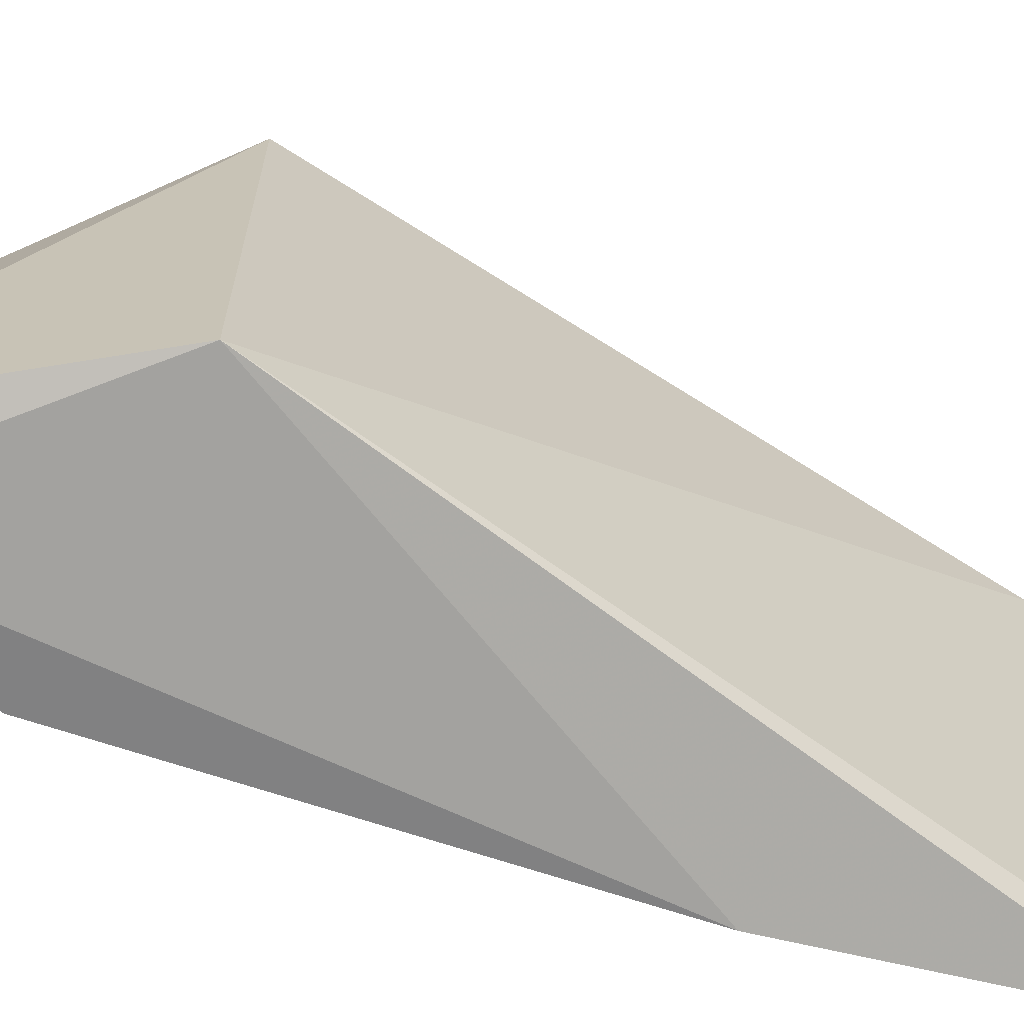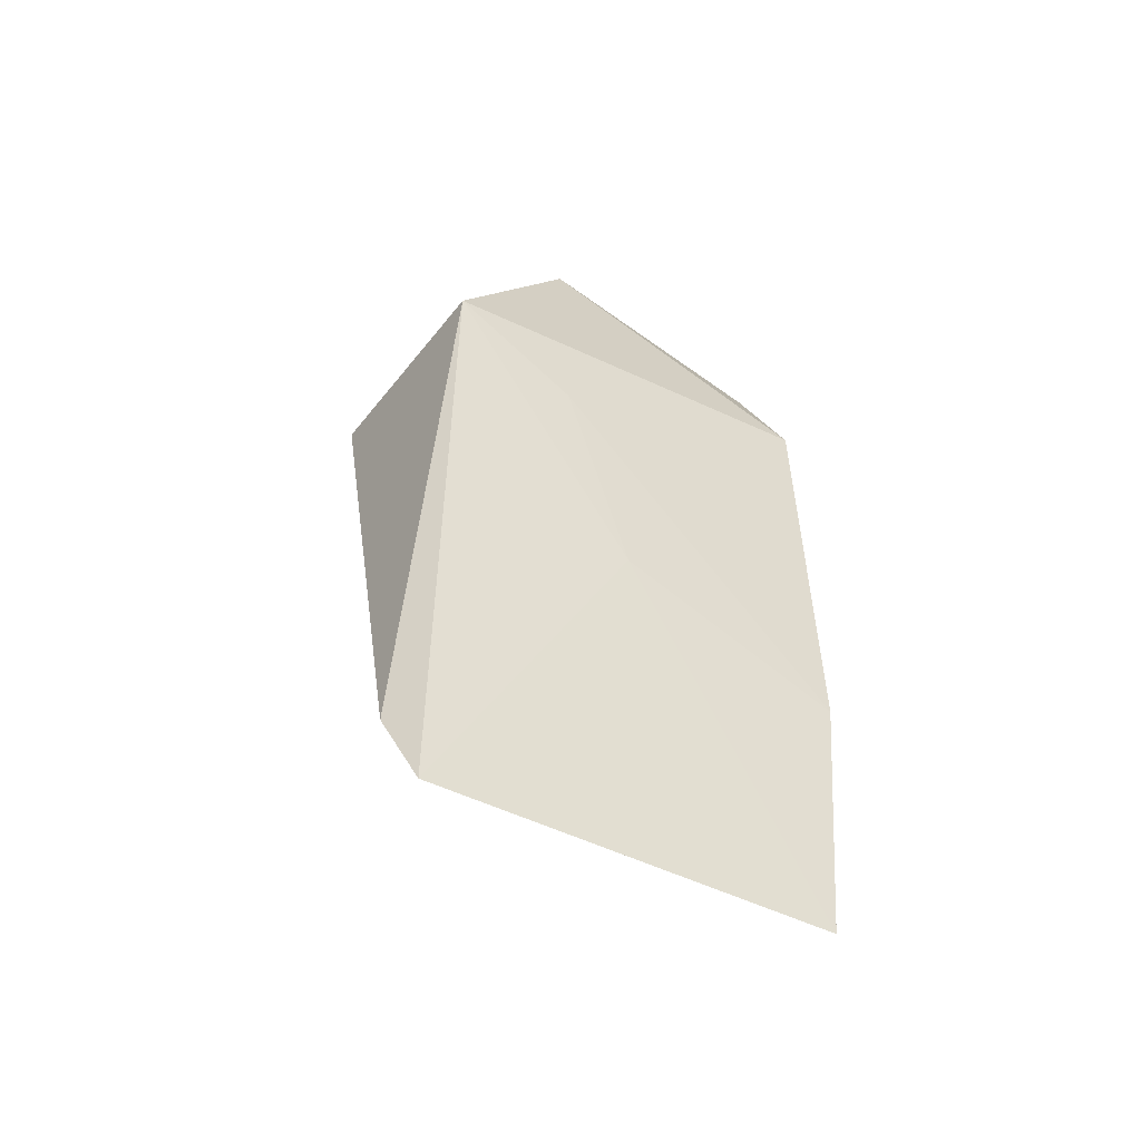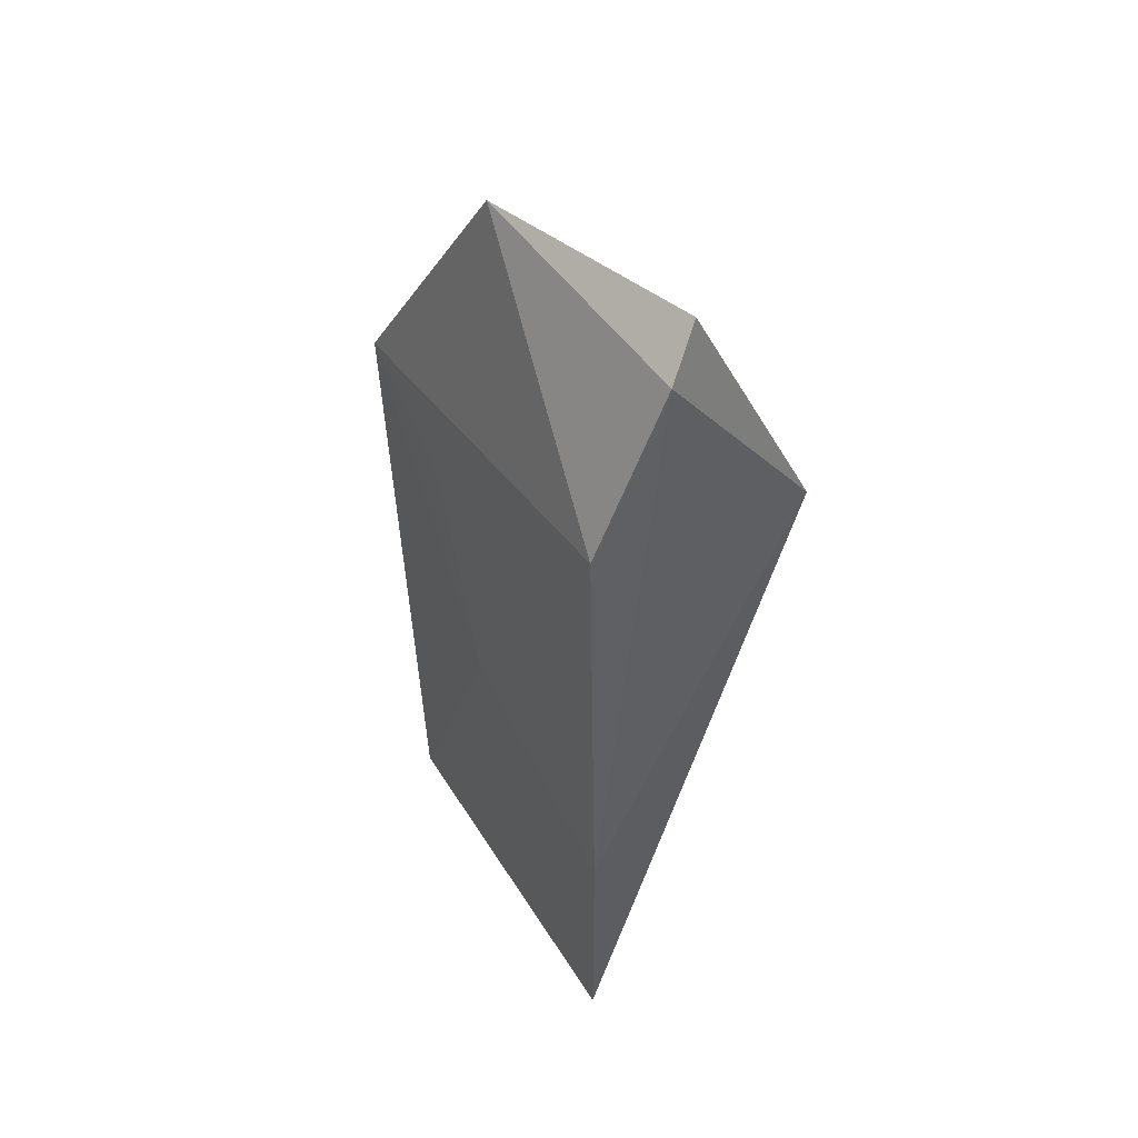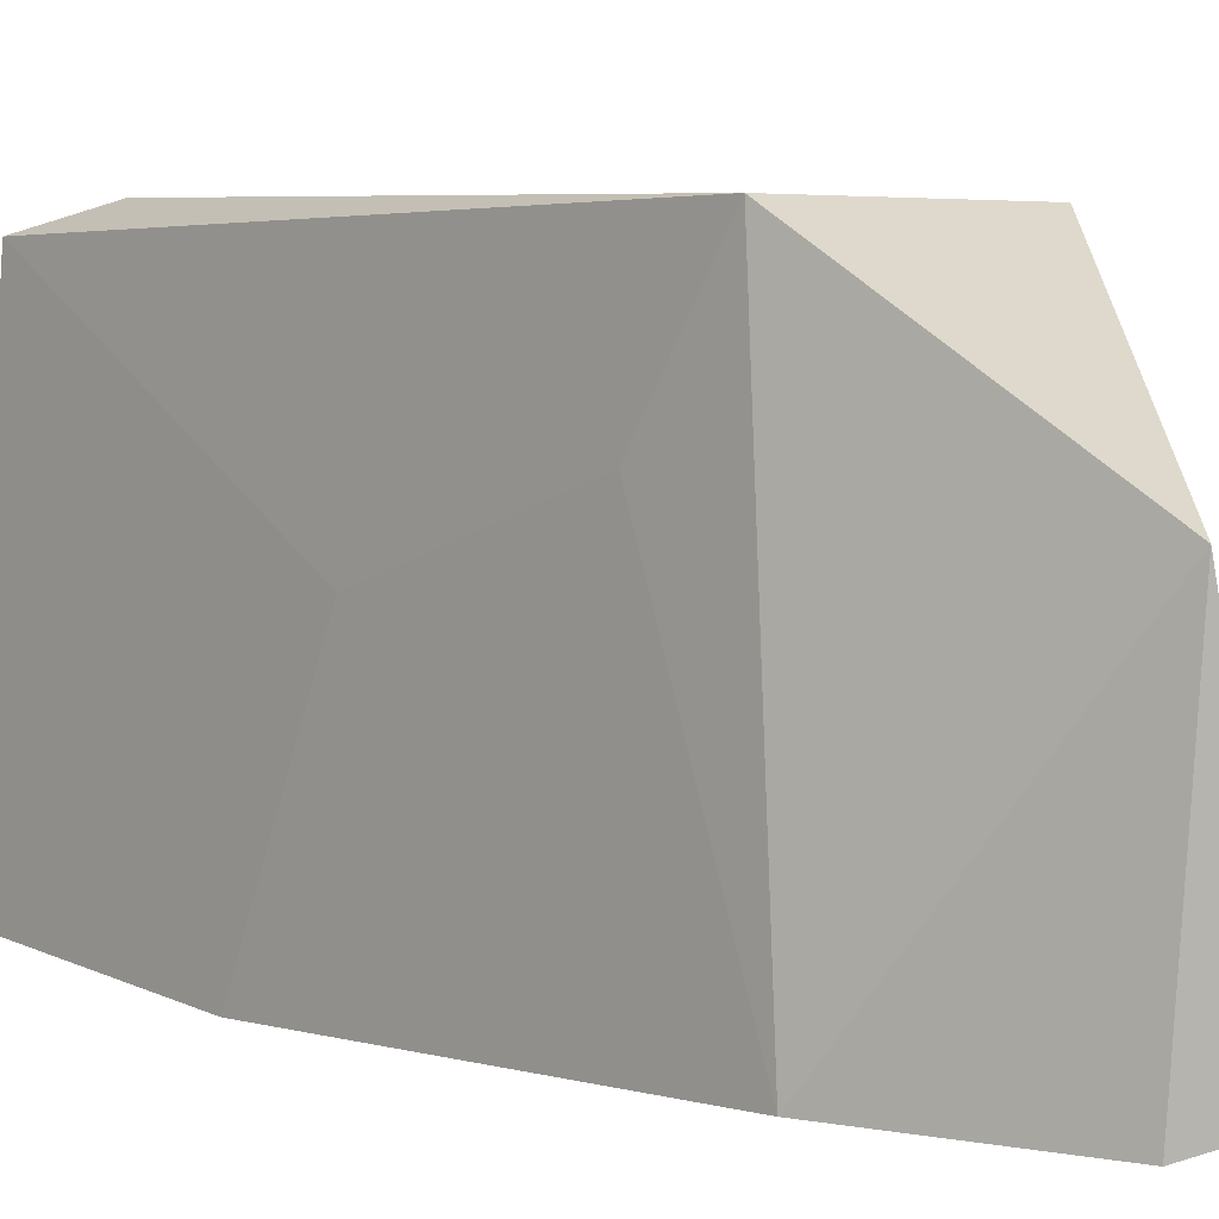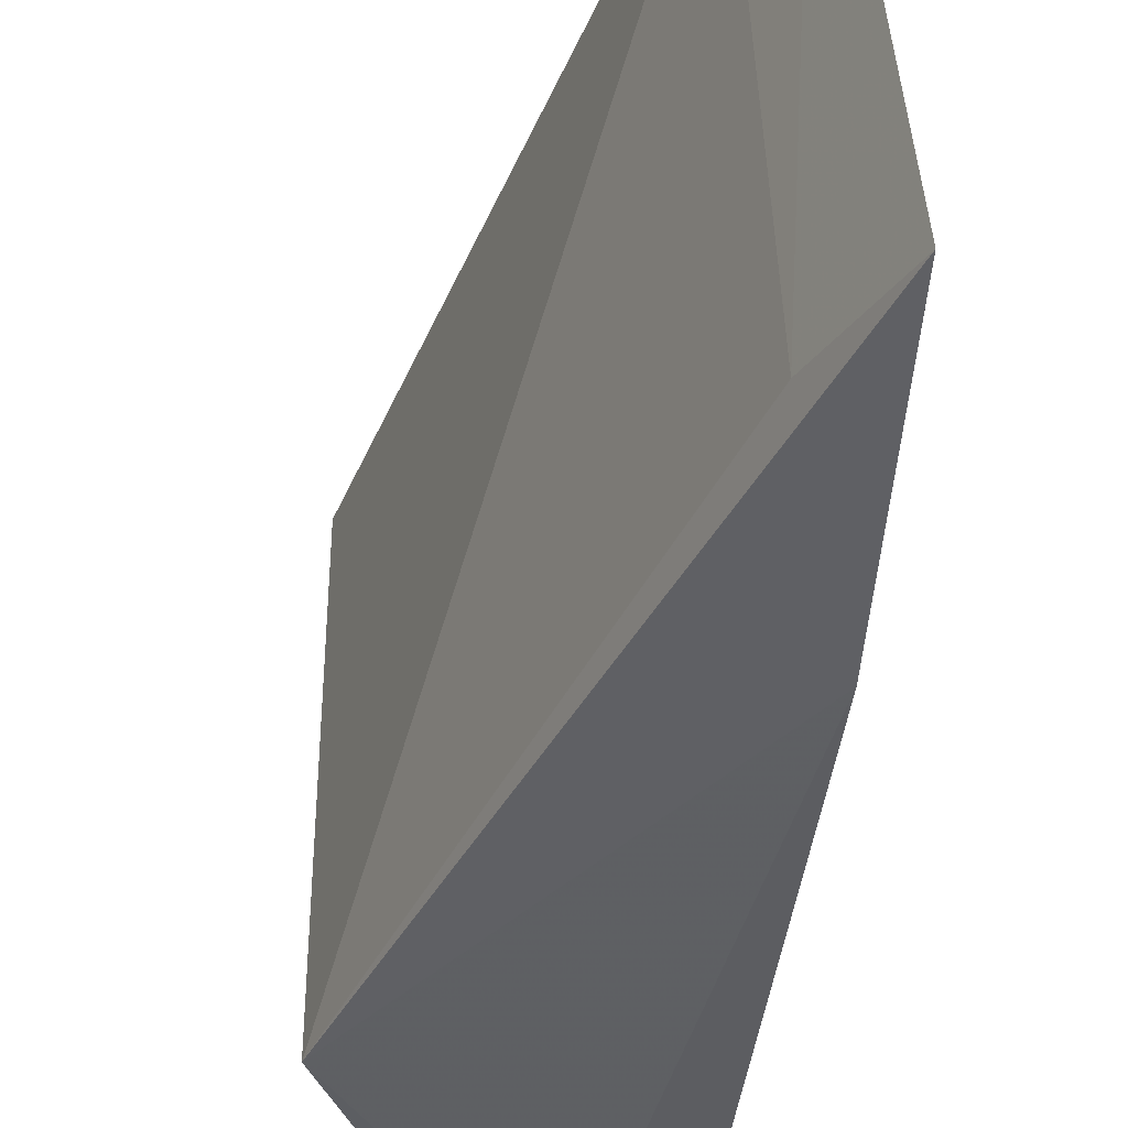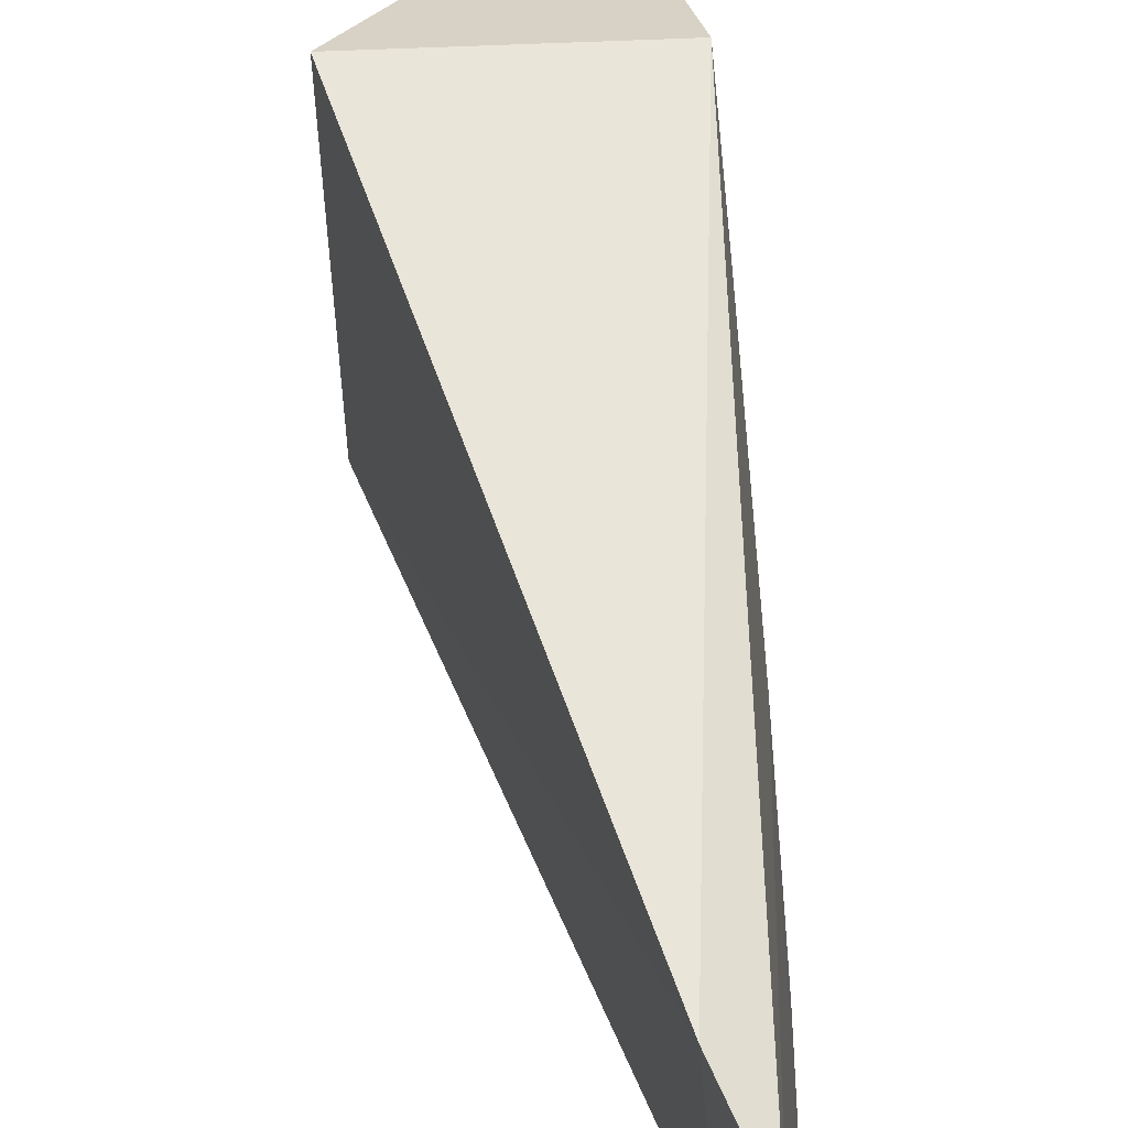
<metadata>
{"format":"obj","ext":"obj","renderer":"f3d","projection":"perspective","resolution":1024,"background":"white","views":[{"elev":-68.5,"azim":72.2,"up":"+Y"},{"elev":-50.3,"azim":-126.2,"up":"+Z"},{"elev":46.2,"azim":-34.7,"up":"+Z"},{"elev":3.8,"azim":-40.7,"up":"+Y"},{"elev":-41.6,"azim":173.3,"up":"+Y"},{"elev":59.5,"azim":176.4,"up":"+Y"}]}
</metadata>
<code>
v -0.03079 0.05587 0.06853
v -0.02135 0.04194 0.05534
v -0.02136 0.06421 0.0554
v -0.03186 0.06387 0.01896
v -0.03468 0.04105 0.03477
v -0.03005 0.06502 0.02336
v -0.02875 0.04235 0.06957
v -0.03303 0.06419 0.05522
v -0.03395 0.042 0.01986
v -0.03076 0.04128 0.06723
v -0.03376 0.0535 0.03922
v -0.03152 0.04316 0.02569
v -0.03474 0.04164 0.05833
v -0.03362 0.05725 0.05111
f 6 3 2
f 7 2 3
f 7 3 1
f 8 6 4
f 8 1 3
f 8 3 6
f 9 2 5
f 10 5 2
f 10 2 7
f 10 7 1
f 11 8 4
f 11 9 5
f 11 4 9
f 12 6 2
f 12 2 9
f 12 9 4
f 12 4 6
f 13 5 10
f 13 10 1
f 13 1 8
f 14 11 5
f 14 5 13
f 14 13 8
f 14 8 11

</code>
